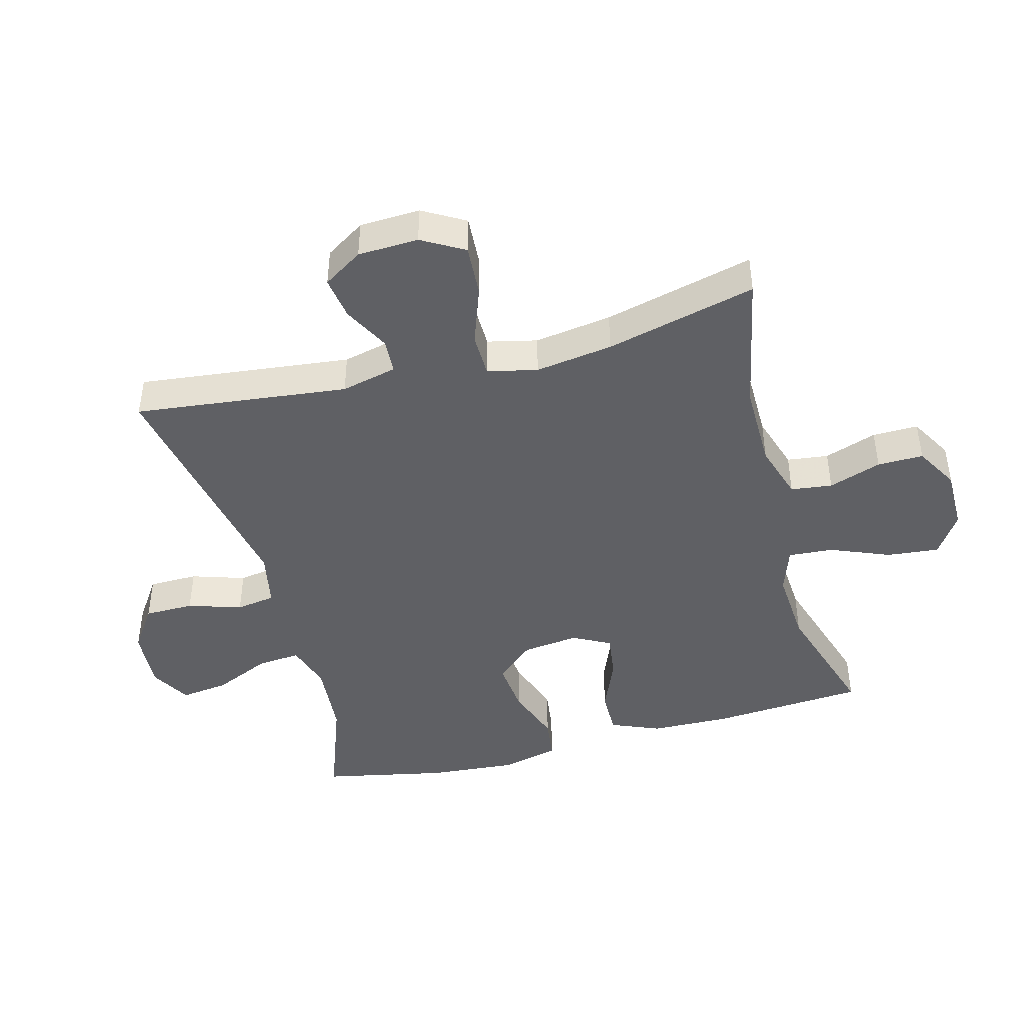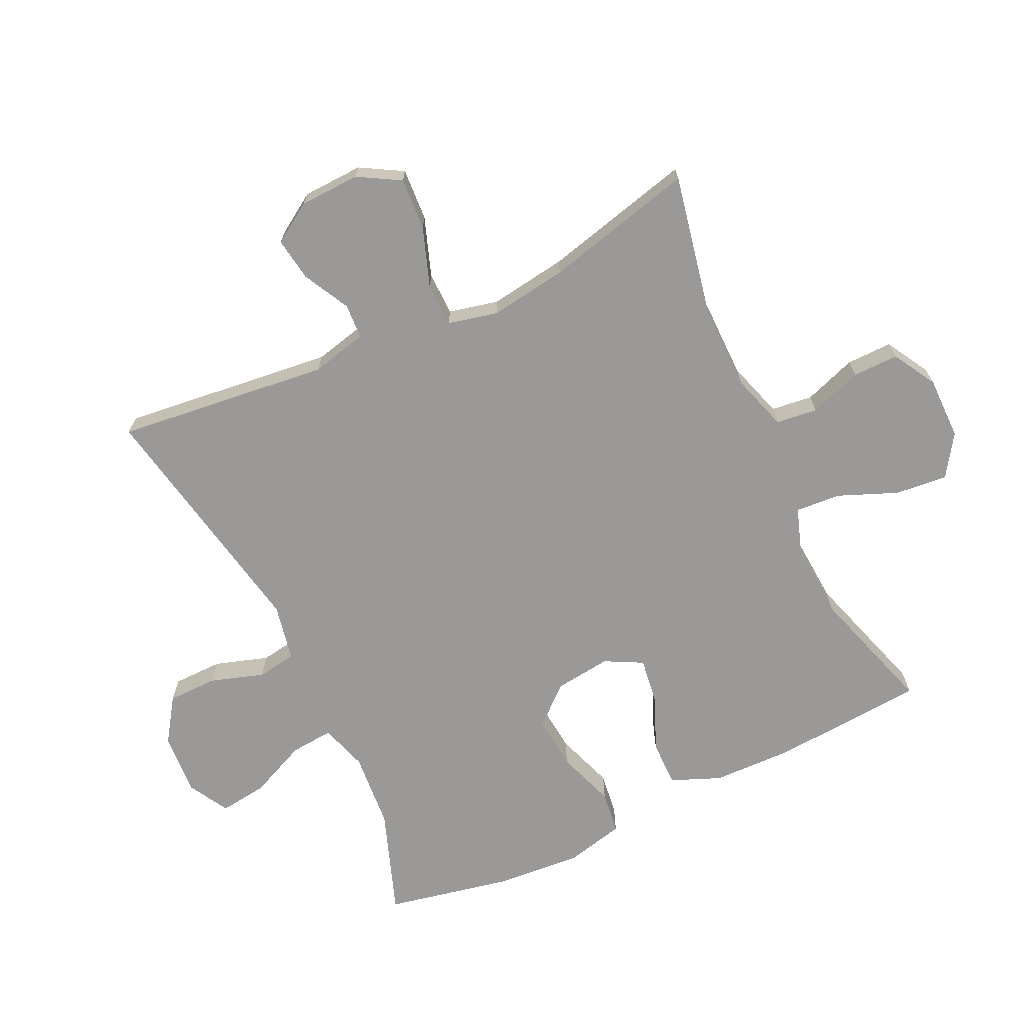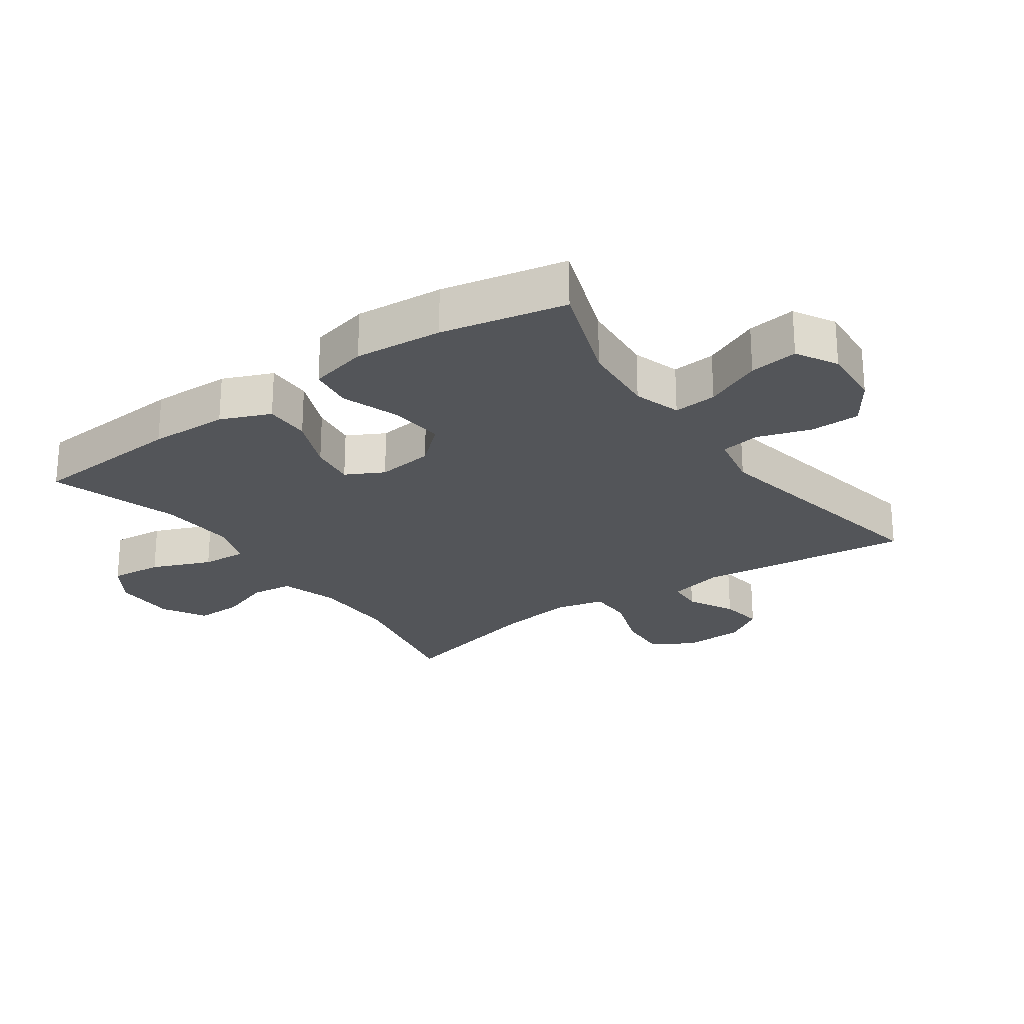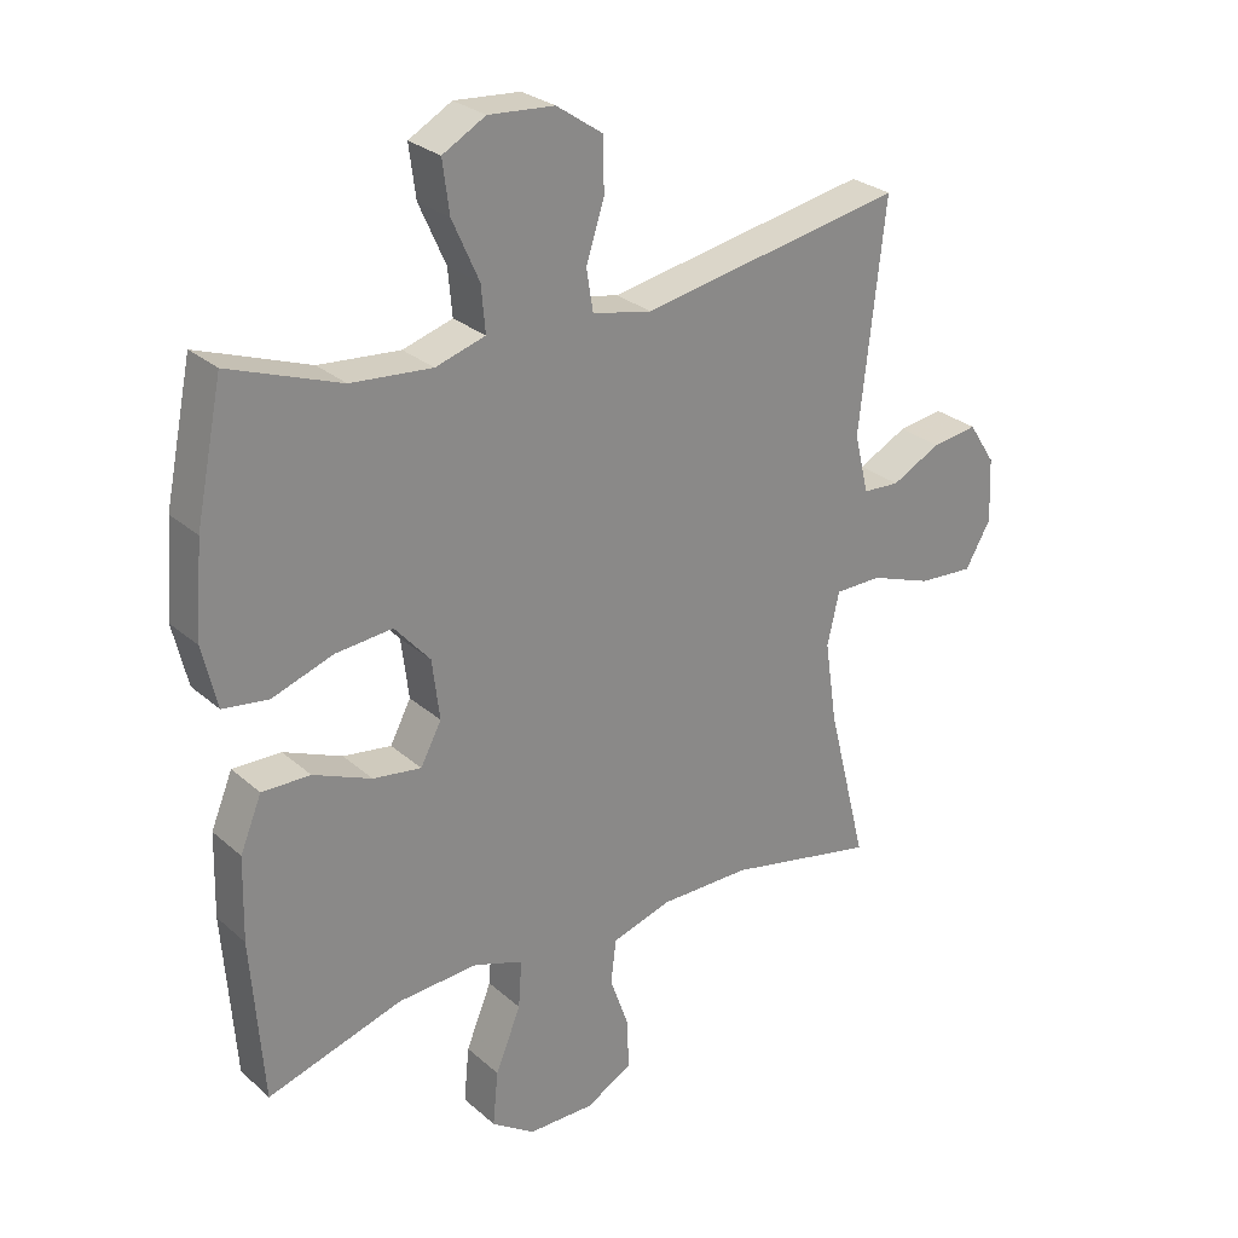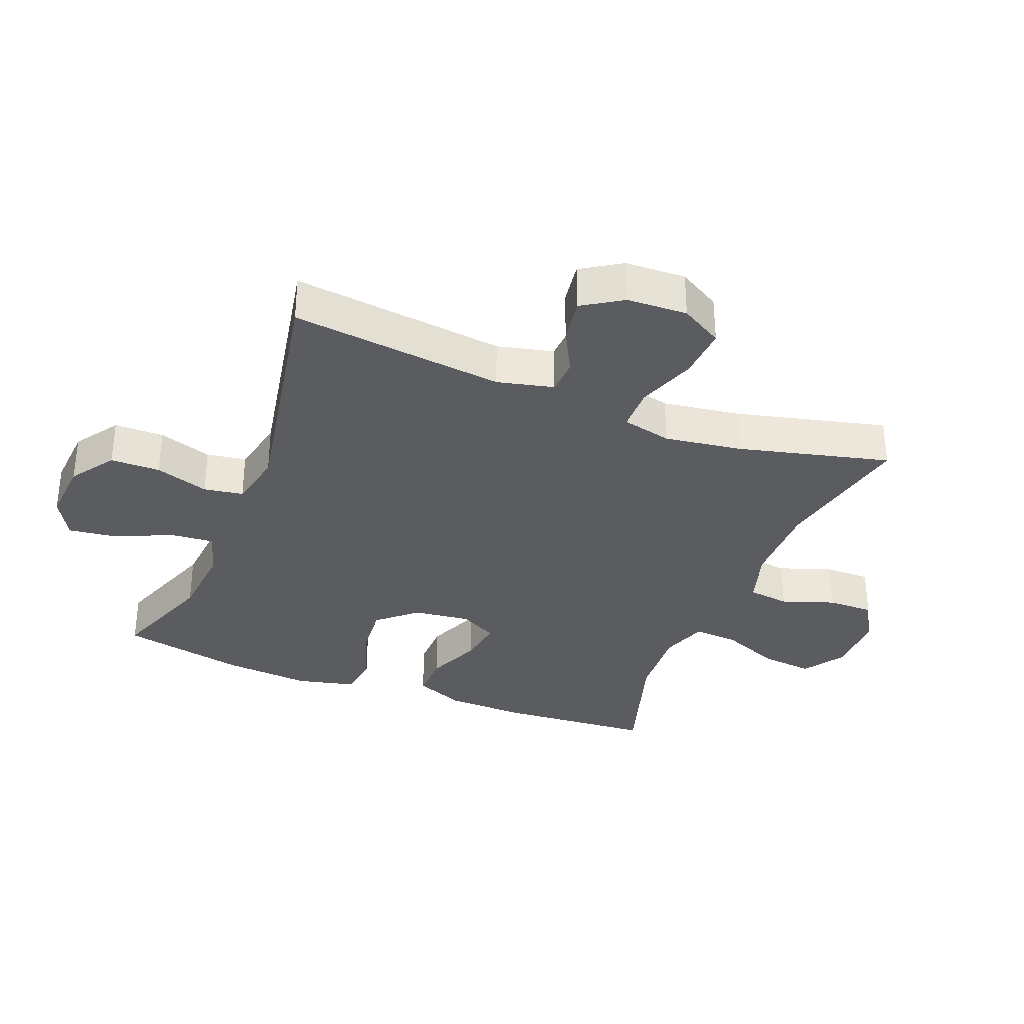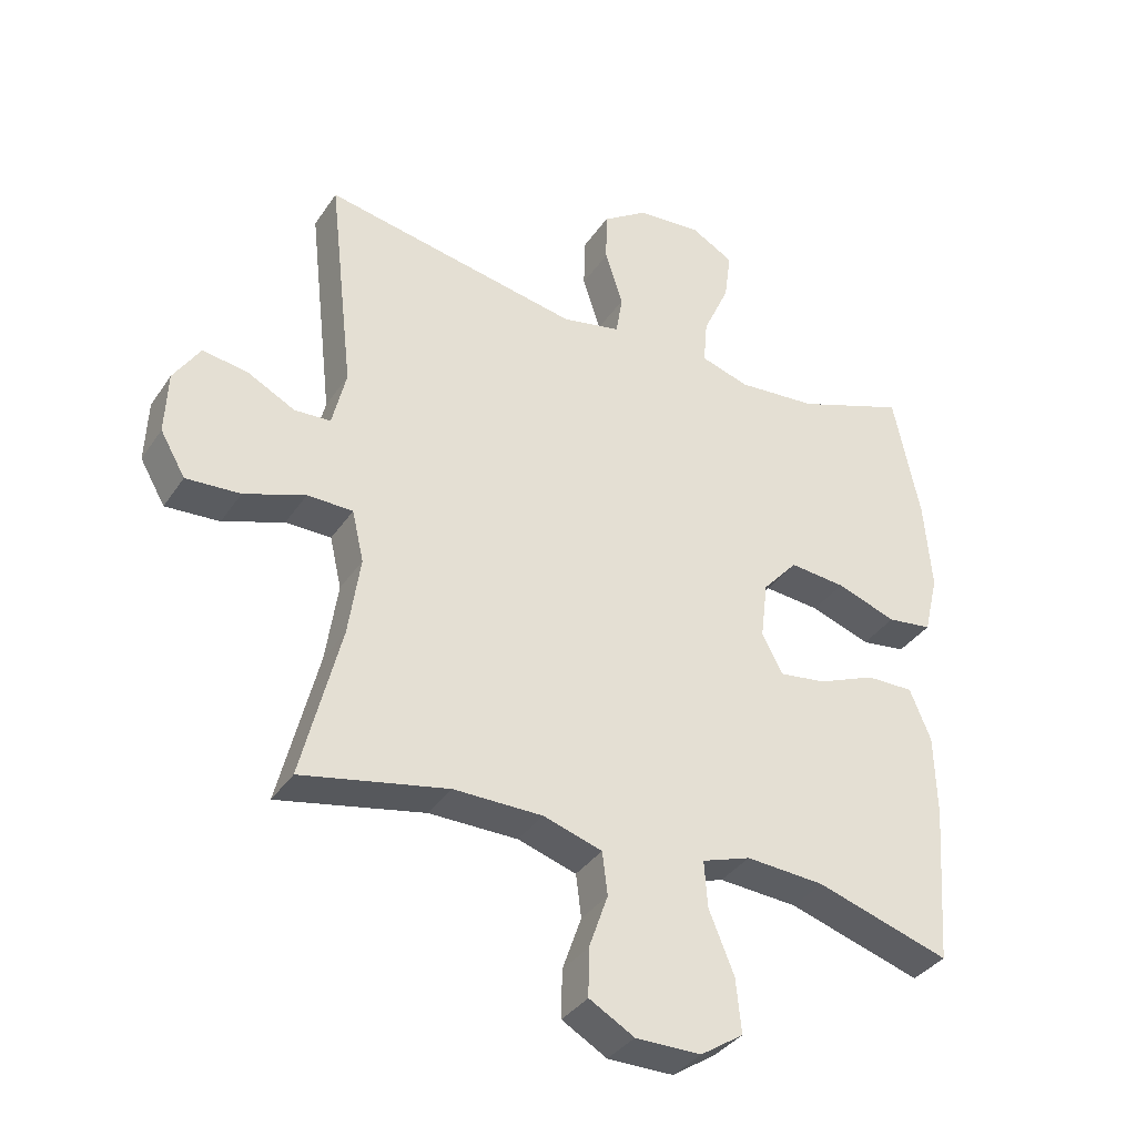
<metadata>
{"format":"obj","ext":"obj","renderer":"f3d","projection":"perspective","resolution":1024,"background":"white","views":[{"elev":-43.9,"azim":104.9,"up":"+Y"},{"elev":-69.1,"azim":115.3,"up":"+Y"},{"elev":-24.3,"azim":-54.8,"up":"+Y"},{"elev":27.2,"azim":-37.1,"up":"+Z"},{"elev":-33.6,"azim":68.3,"up":"+Y"},{"elev":-36.0,"azim":150.5,"up":"+Z"}]}
</metadata>
<code>
v -0.5 0.07 -0.5
v -0.518 0.07 -0.257
v -0.515 0.07 -0.133
v -0.483 0.07 -0.055
v -0.411 0.07 -0.056
v -0.324 0.07 -0.092
v -0.252 0.07 -0.102
v -0.221 0.07 -0.043
v -0.232 0.07 0.046
v -0.285 0.07 0.106
v -0.37 0.07 0.098
v -0.461 0.07 0.066
v -0.529 0.07 0.075
v -0.551 0.07 0.167
v -0.54 0.07 0.305
v -0.5 0.07 0.5
v -0.334 0.07 0.44
v -0.213 0.07 0.43
v -0.139 0.07 0.453
v -0.145 0.07 0.521
v -0.185 0.07 0.61
v -0.195 0.07 0.686
v -0.131 0.07 0.722
v -0.033 0.07 0.715
v 0.036 0.07 0.668
v 0.037 0.07 0.59
v 0.01 0.07 0.506
v 0.02 0.07 0.444
v 0.109 0.07 0.426
v 0.5 0.07 0.5
v 0.462 0.07 0.165
v 0.483 0.07 0.077
v 0.538 0.07 0.074
v 0.611 0.07 0.112
v 0.679 0.07 0.122
v 0.719 0.07 0.06
v 0.723 0.07 -0.035
v 0.685 0.07 -0.101
v 0.603 0.07 -0.096
v 0.51 0.07 -0.063
v 0.441 0.07 -0.064
v 0.423 0.07 -0.142
v 0.441 0.07 -0.264
v 0.5 0.07 -0.5
v 0.278 0.07 -0.455
v 0.143 0.07 -0.456
v 0.054 0.07 -0.484
v 0.046 0.07 -0.549
v 0.075 0.07 -0.632
v 0.076 0.07 -0.704
v 0.008 0.07 -0.743
v -0.091 0.07 -0.743
v -0.156 0.07 -0.7
v -0.148 0.07 -0.618
v -0.11 0.07 -0.525
v -0.105 0.07 -0.454
v -0.179 0.07 -0.429
v -0.298 0.07 -0.437
v -0.5 0 -0.5
v -0.518 0 -0.257
v -0.515 0 -0.133
v -0.483 0 -0.055
v -0.411 0 -0.056
v -0.324 0 -0.092
v -0.252 0 -0.102
v -0.221 0 -0.043
v -0.232 0 0.046
v -0.285 0 0.106
v -0.37 0 0.098
v -0.461 0 0.066
v -0.529 0 0.075
v -0.551 0 0.167
v -0.54 0 0.305
v -0.5 0 0.5
v -0.334 0 0.44
v -0.213 0 0.43
v -0.139 0 0.453
v -0.145 0 0.521
v -0.185 0 0.61
v -0.195 0 0.686
v -0.131 0 0.722
v -0.033 0 0.715
v 0.036 0 0.668
v 0.037 0 0.59
v 0.01 0 0.506
v 0.02 0 0.444
v 0.109 0 0.426
v 0.5 0 0.5
v 0.462 0 0.165
v 0.483 0 0.077
v 0.538 0 0.074
v 0.611 0 0.112
v 0.679 0 0.122
v 0.719 0 0.06
v 0.723 0 -0.035
v 0.685 0 -0.101
v 0.603 0 -0.096
v 0.51 0 -0.063
v 0.441 0 -0.064
v 0.423 0 -0.142
v 0.441 0 -0.264
v 0.5 0 -0.5
v 0.278 0 -0.455
v 0.143 0 -0.456
v 0.054 0 -0.484
v 0.046 0 -0.549
v 0.075 0 -0.632
v 0.076 0 -0.704
v 0.008 0 -0.743
v -0.091 0 -0.743
v -0.156 0 -0.7
v -0.148 0 -0.618
v -0.11 0 -0.525
v -0.105 0 -0.454
v -0.179 0 -0.429
v -0.298 0 -0.437
f 52 53 54 55
f 52 55 56
f 51 52 56
f 48 49 50 51
f 47 48 51 56
f 46 47 56 57
f 43 44 45
f 42 43 45 46
f 41 42 46 57
f 37 38 39 40
f 37 40 41
f 36 37 41
f 33 34 35 36
f 32 33 36 41
f 31 32 41 57
f 29 30 31 57
f 24 25 26 27
f 24 27 28
f 23 24 28
f 20 21 22 23
f 19 20 23 28
f 18 19 28 29
f 14 15 16 17
f 14 17 18
f 11 12 13 14
f 10 11 14 18
f 9 10 18 29
f 3 4 5 6
f 3 6 7
f 58 1 2 3
f 58 3 7
f 57 58 7 8
f 29 57 8
f 8 9 29
f 113 112 111 110
f 114 113 110
f 114 110 109
f 109 108 107 106
f 114 109 106 105
f 115 114 105 104
f 103 102 101
f 104 103 101 100
f 115 104 100 99
f 98 97 96 95
f 99 98 95
f 99 95 94
f 94 93 92 91
f 99 94 91 90
f 115 99 90 89
f 115 89 88 87
f 85 84 83 82
f 86 85 82
f 86 82 81
f 81 80 79 78
f 86 81 78 77
f 87 86 77 76
f 75 74 73 72
f 76 75 72
f 72 71 70 69
f 76 72 69 68
f 87 76 68 67
f 64 63 62 61
f 65 64 61
f 61 60 59 116
f 65 61 116
f 66 65 116 115
f 66 115 87
f 87 67 66
f 1 59 60 2
f 2 60 61 3
f 3 61 62 4
f 4 62 63 5
f 5 63 64 6
f 6 64 65 7
f 7 65 66 8
f 8 66 67 9
f 9 67 68 10
f 10 68 69 11
f 11 69 70 12
f 12 70 71 13
f 13 71 72 14
f 14 72 73 15
f 15 73 74 16
f 16 74 75 17
f 17 75 76 18
f 18 76 77 19
f 19 77 78 20
f 20 78 79 21
f 21 79 80 22
f 22 80 81 23
f 23 81 82 24
f 24 82 83 25
f 25 83 84 26
f 26 84 85 27
f 27 85 86 28
f 28 86 87 29
f 29 87 88 30
f 30 88 89 31
f 31 89 90 32
f 32 90 91 33
f 33 91 92 34
f 34 92 93 35
f 35 93 94 36
f 36 94 95 37
f 37 95 96 38
f 38 96 97 39
f 39 97 98 40
f 40 98 99 41
f 41 99 100 42
f 42 100 101 43
f 43 101 102 44
f 44 102 103 45
f 45 103 104 46
f 46 104 105 47
f 47 105 106 48
f 48 106 107 49
f 49 107 108 50
f 50 108 109 51
f 51 109 110 52
f 52 110 111 53
f 53 111 112 54
f 54 112 113 55
f 55 113 114 56
f 56 114 115 57
f 57 115 116 58
f 58 116 59 1

</code>
